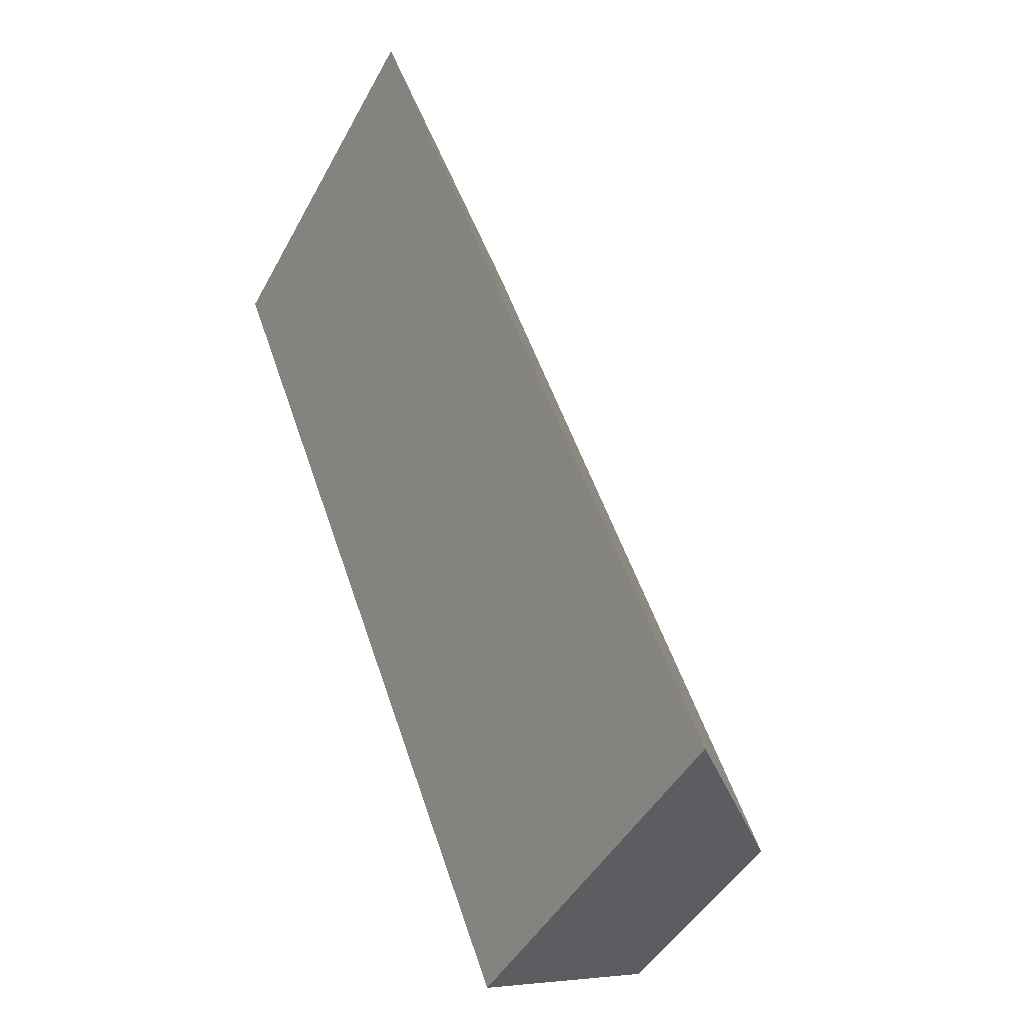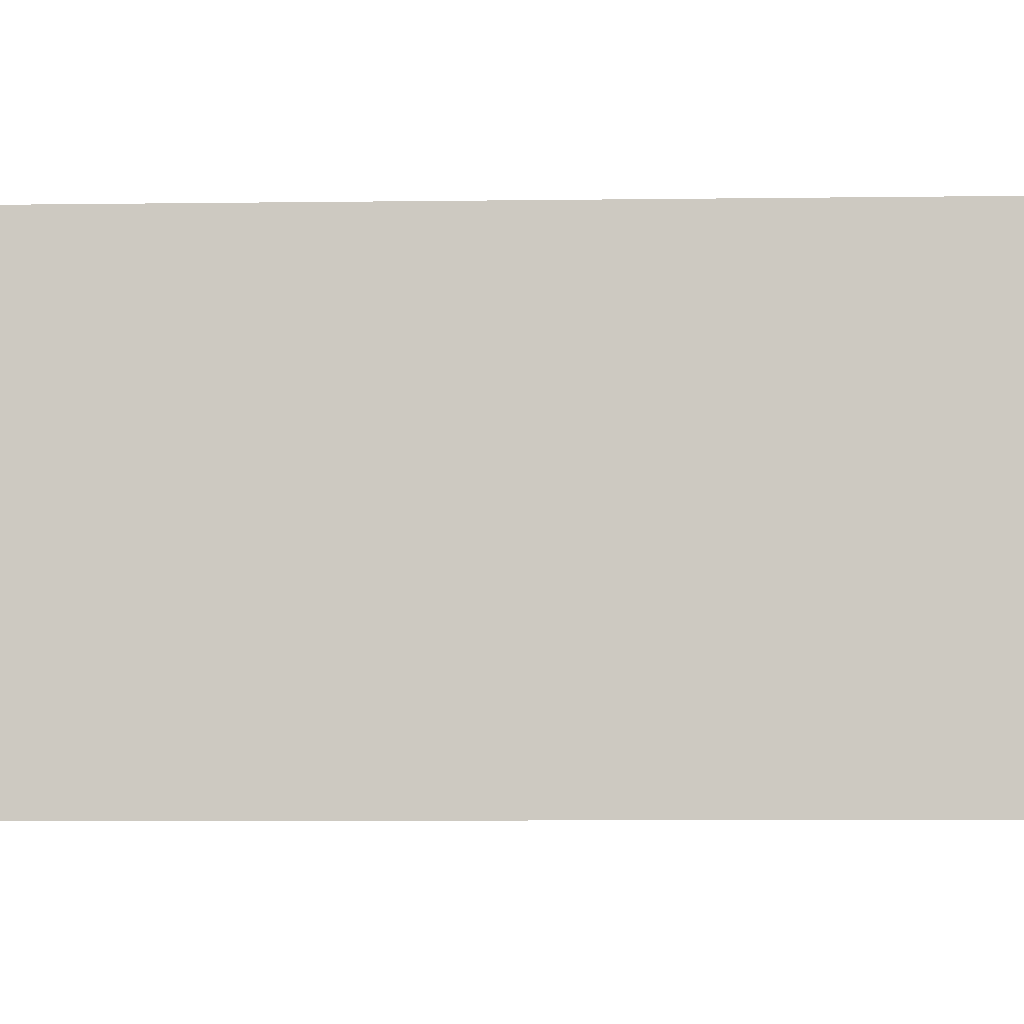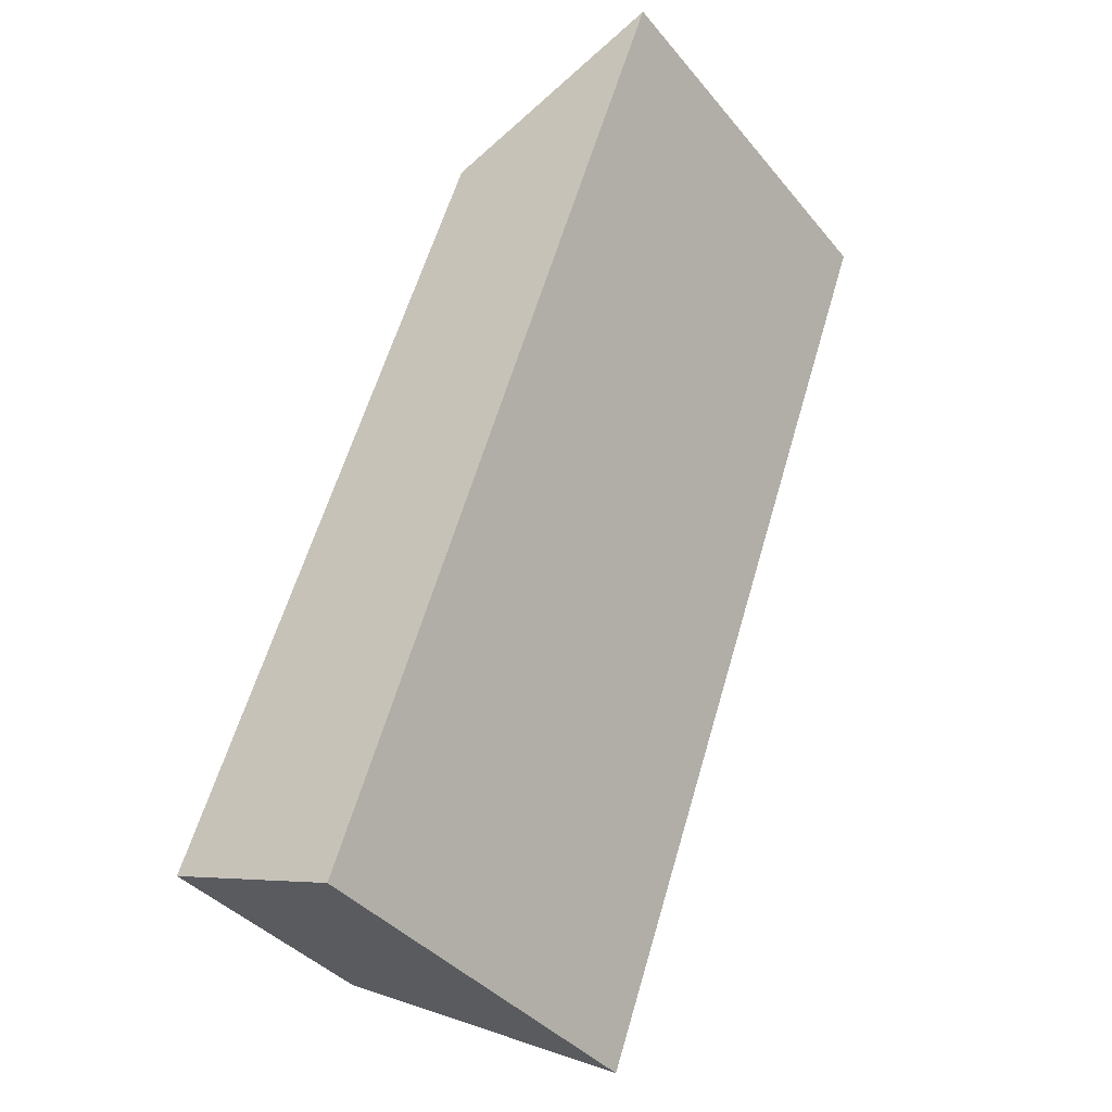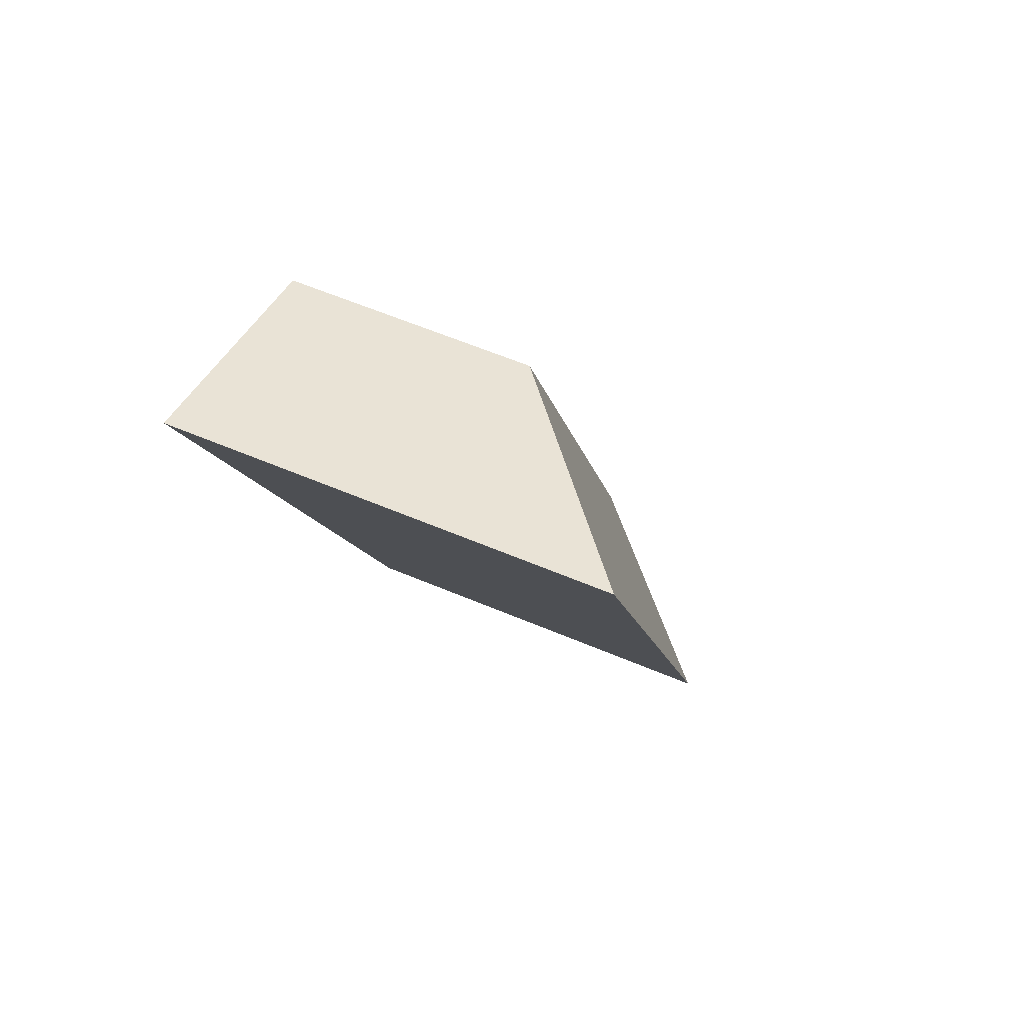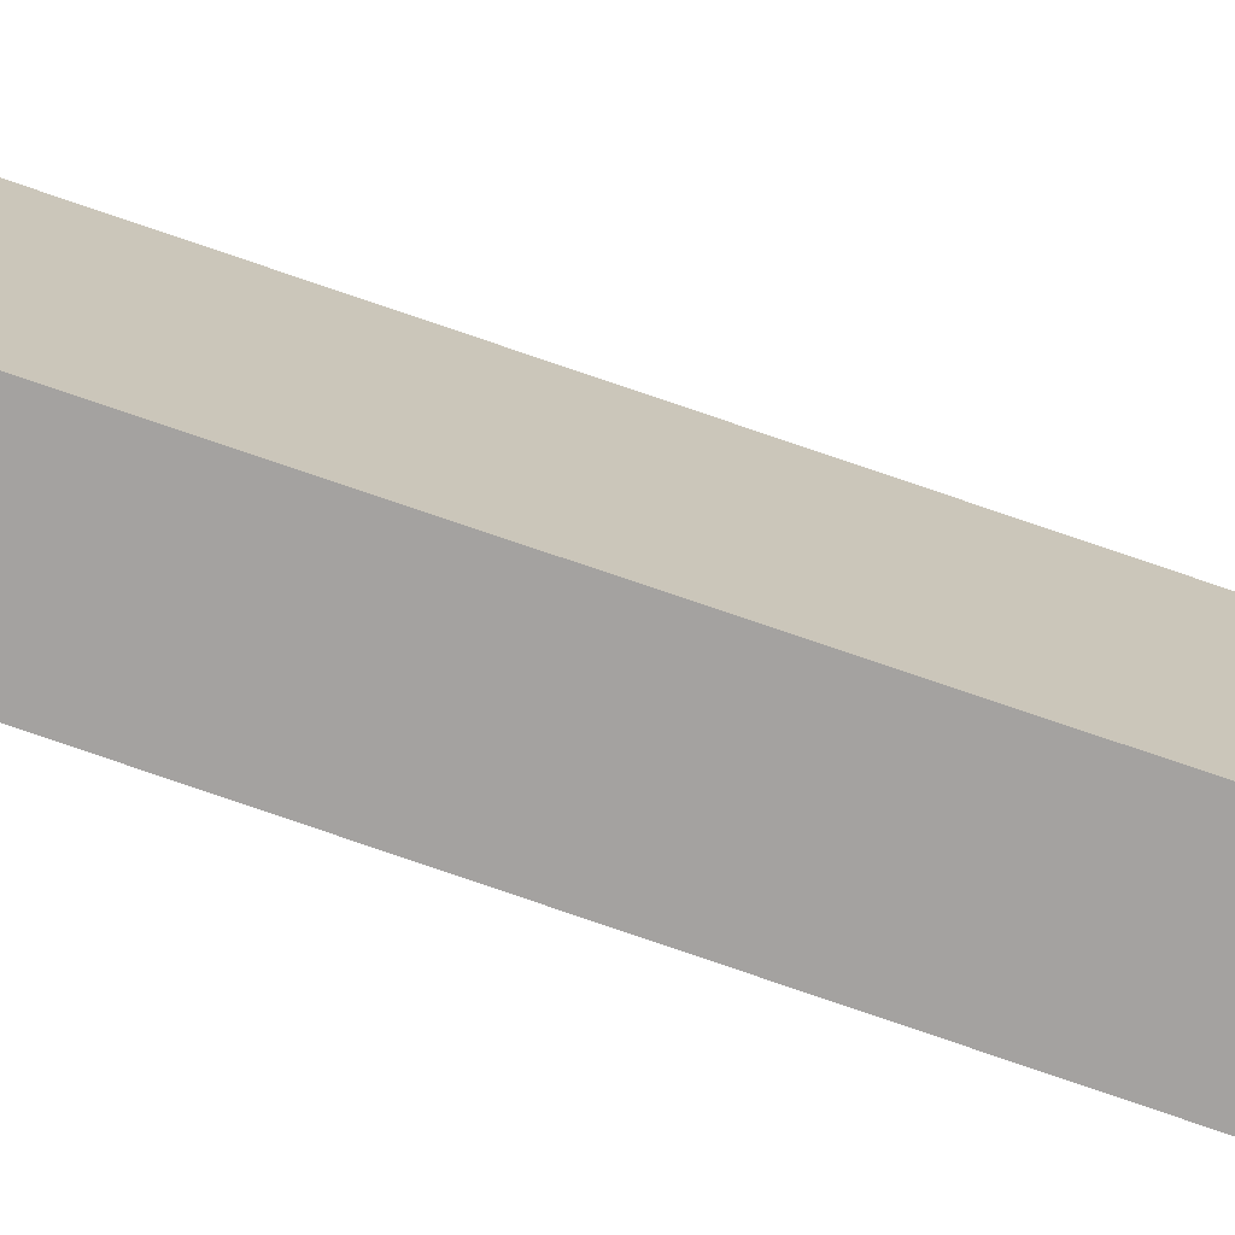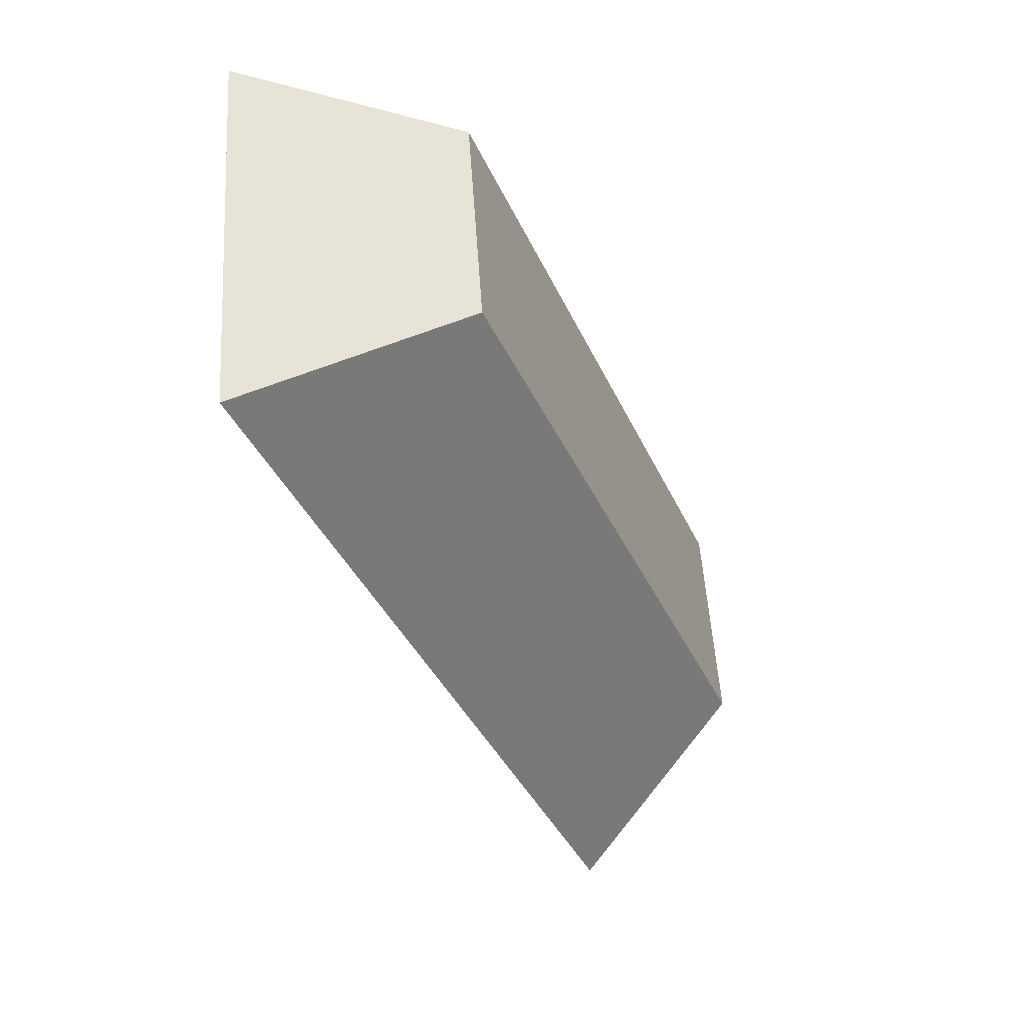
<metadata>
{"format":"obj","ext":"obj","renderer":"f3d","projection":"perspective","resolution":1024,"background":"white","views":[{"elev":-46.0,"azim":152.8,"up":"+Z"},{"elev":-3.3,"azim":109.7,"up":"+Y"},{"elev":-39.6,"azim":35.4,"up":"+Z"},{"elev":62.0,"azim":113.1,"up":"+Z"},{"elev":-72.7,"azim":91.4,"up":"+Y"},{"elev":53.9,"azim":176.3,"up":"+Z"}]}
</metadata>
<code>
v 4.301 -0.06326 0.3801
v 4.203 -0.06326 0.1281
v 4.203 -0.1451 0.1281
v 4.301 -0.1451 0.3801
v 4.203 -0.06326 0.1281
v 4.263 -0.001864 0.1046
v 4.263 -0.1451 0.1046
v 4.203 -0.1451 0.1281
v 4.263 -0.1451 0.1046
v 4.378 -0.1451 0.4118
v 4.301 -0.1451 0.3801
v 4.203 -0.1451 0.1281
v 4.378 -0.005527 0.4118
v 4.301 -0.06326 0.3801
v 4.301 -0.1451 0.3801
v 4.378 -0.1451 0.4118
v 4.378 -0.005527 0.4118
v 4.263 -0.001864 0.1046
v 4.203 -0.06326 0.1281
v 4.301 -0.06326 0.3801
v 4.263 -0.001864 0.1046
v 4.378 -0.005527 0.4118
v 4.378 -0.1451 0.4118
v 4.263 -0.1451 0.1046
f 1 2 3
f 1 3 4
f 5 6 7
f 5 7 8
f 9 10 11
f 9 11 12
f 13 14 15
f 13 15 16
f 17 18 19
f 17 19 20
f 21 22 23
f 21 23 24

</code>
